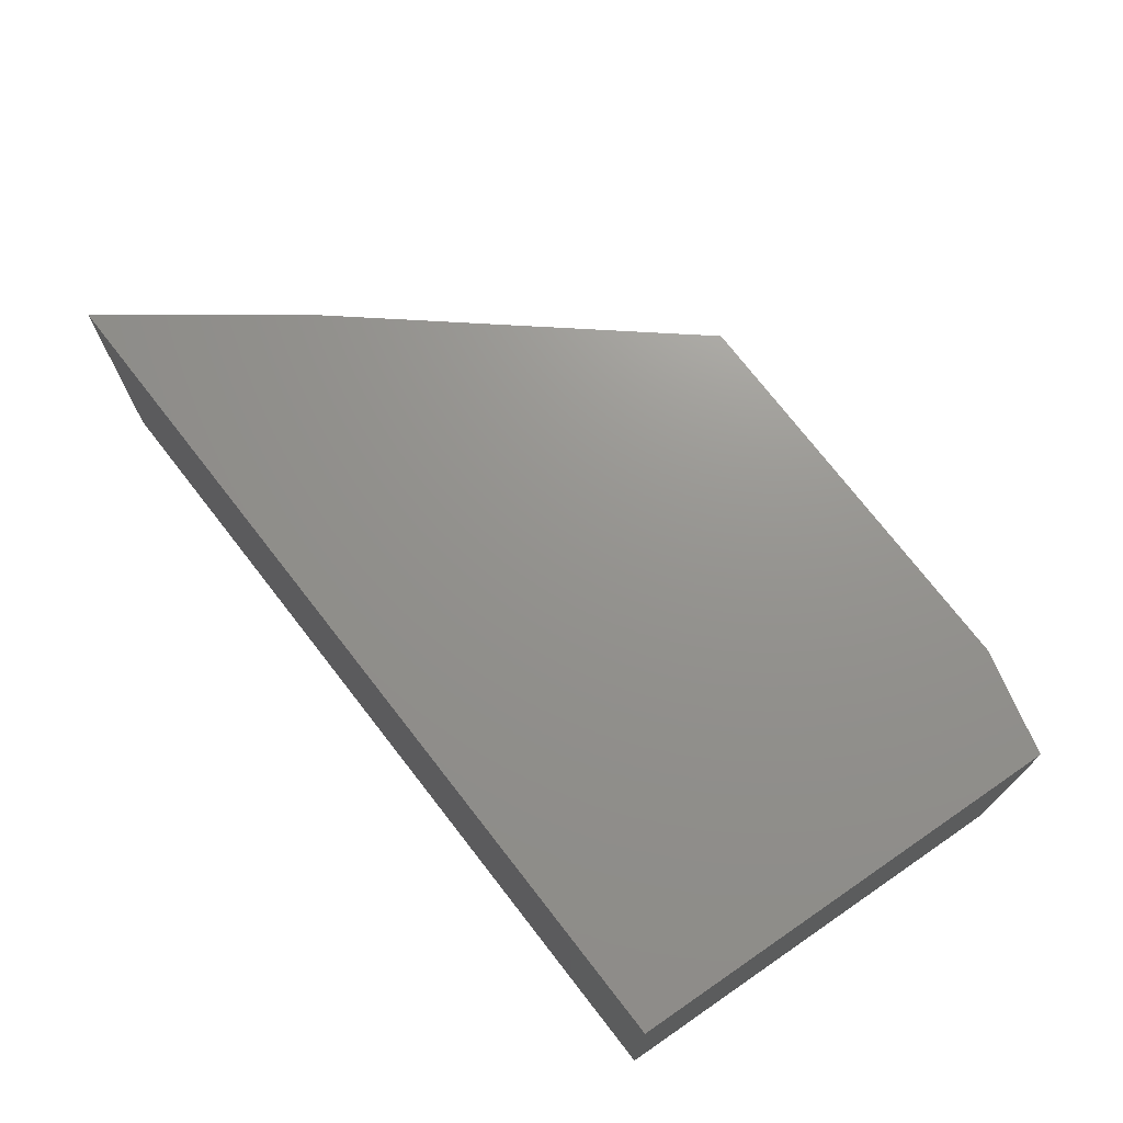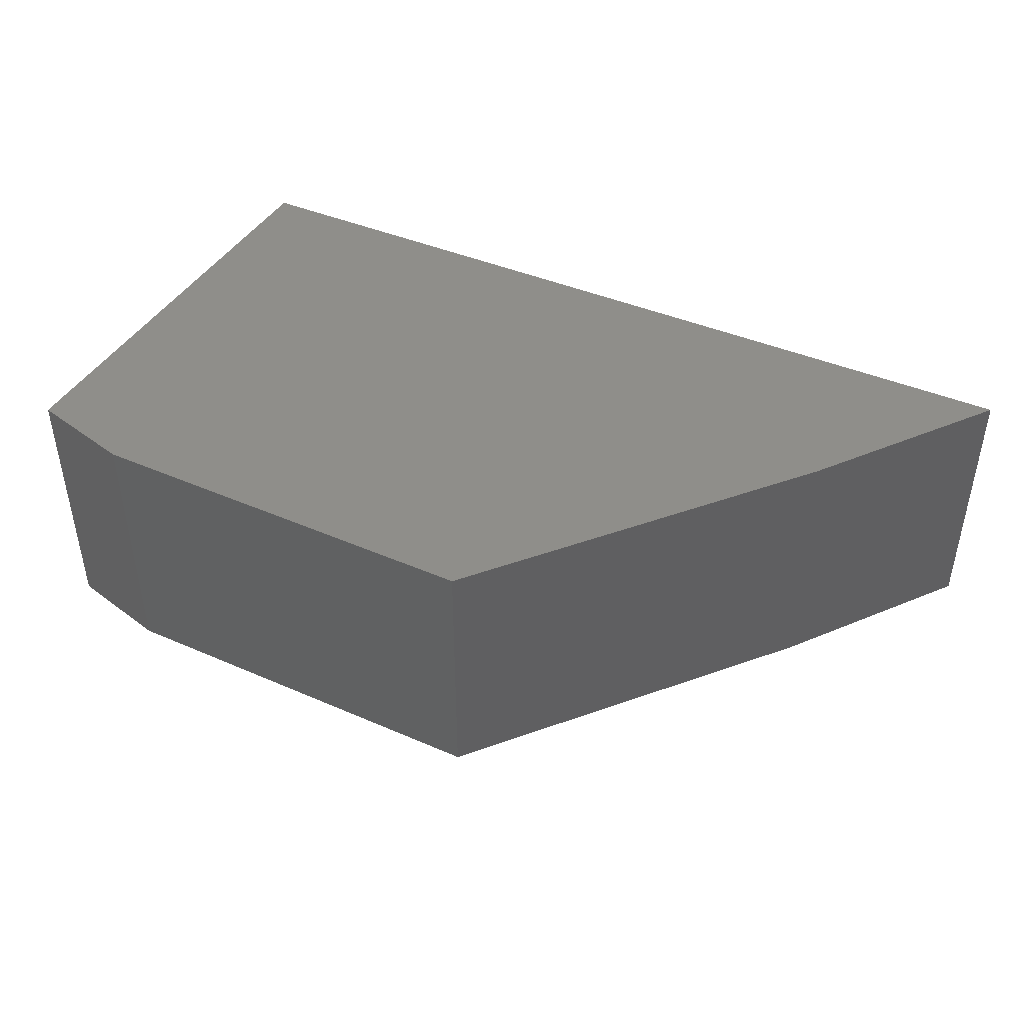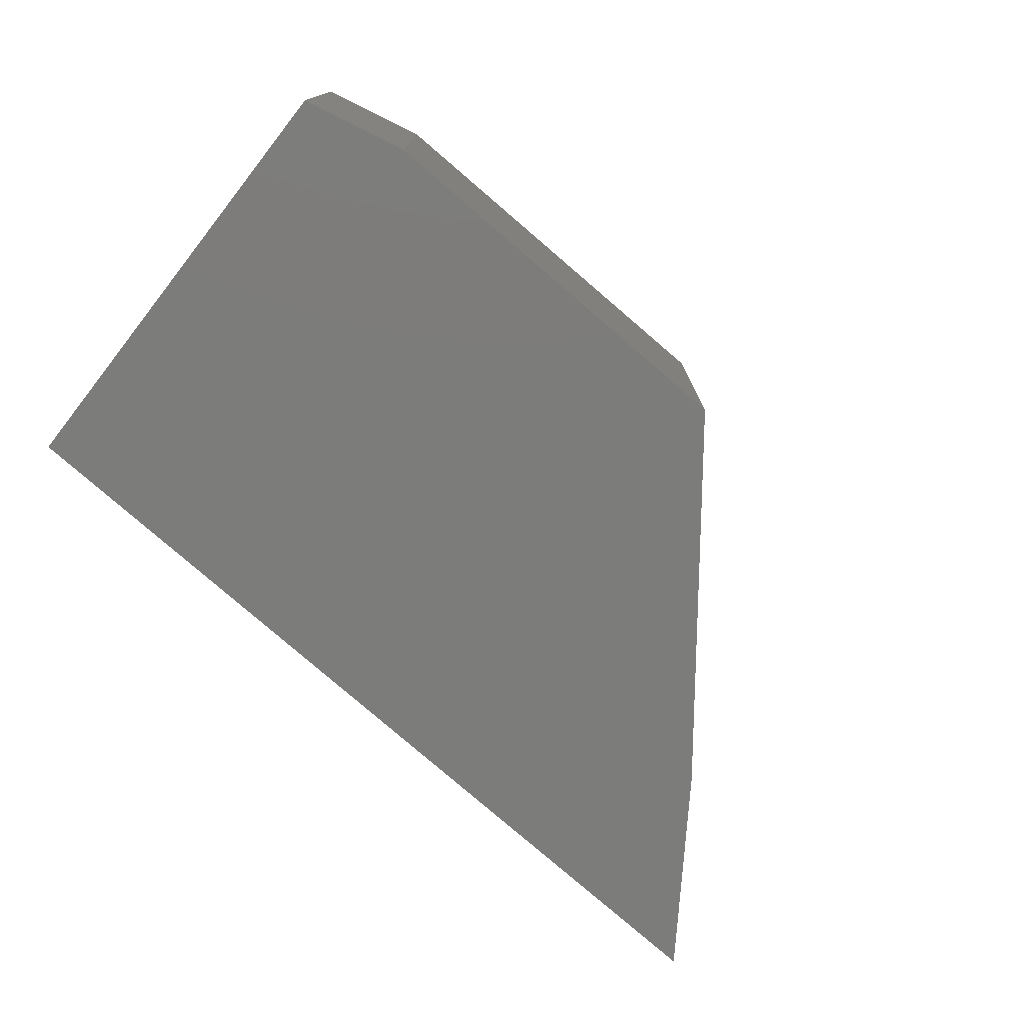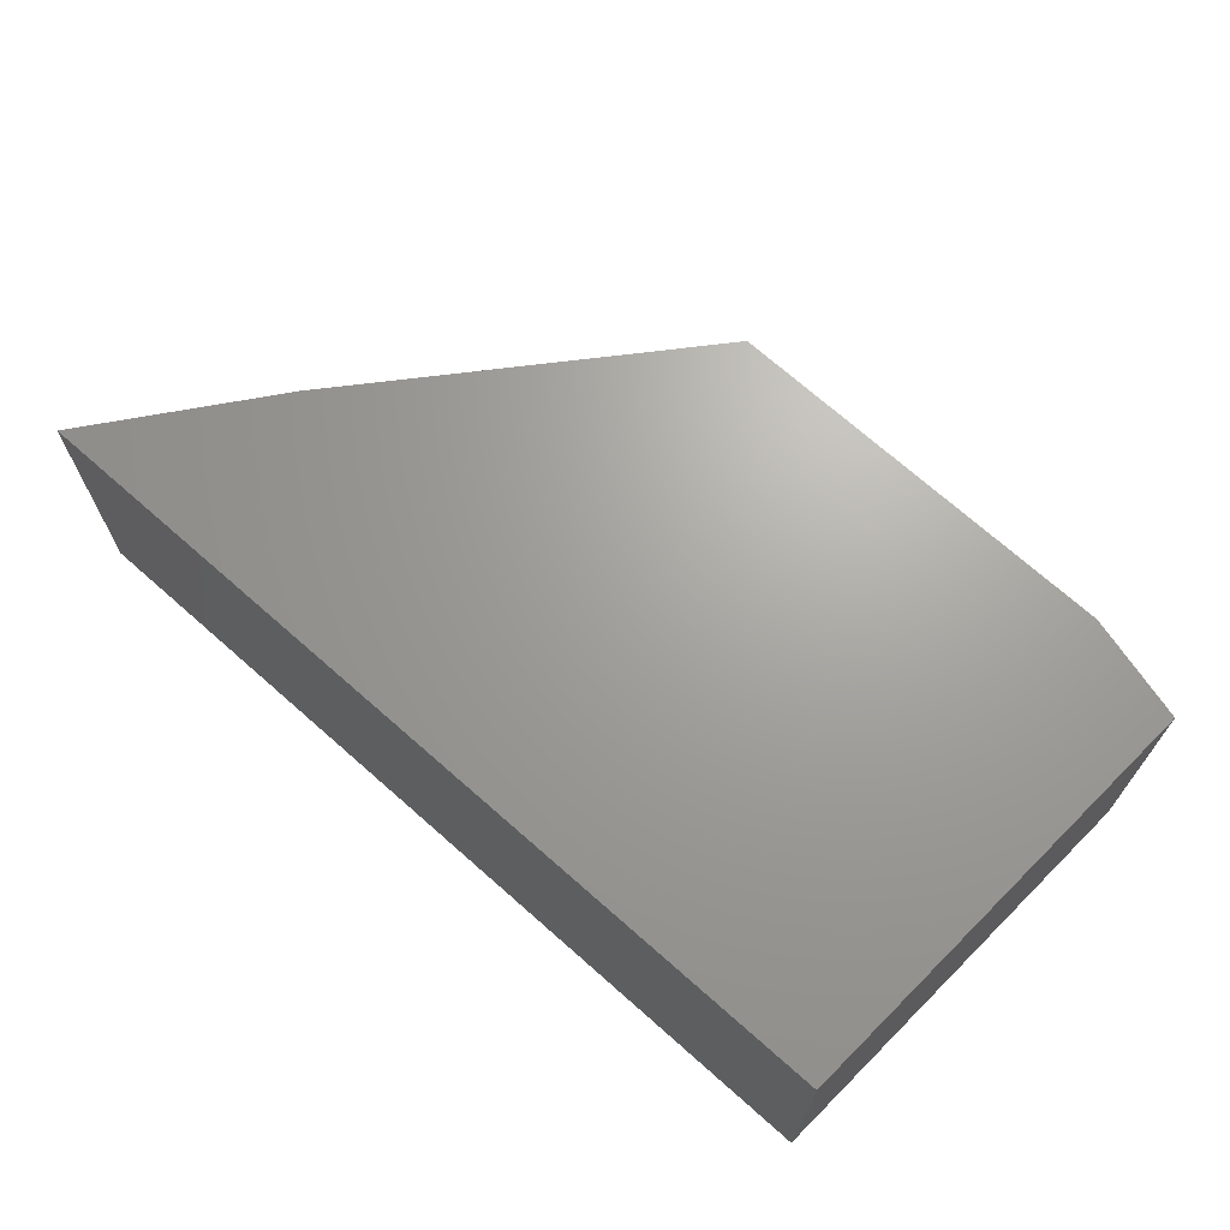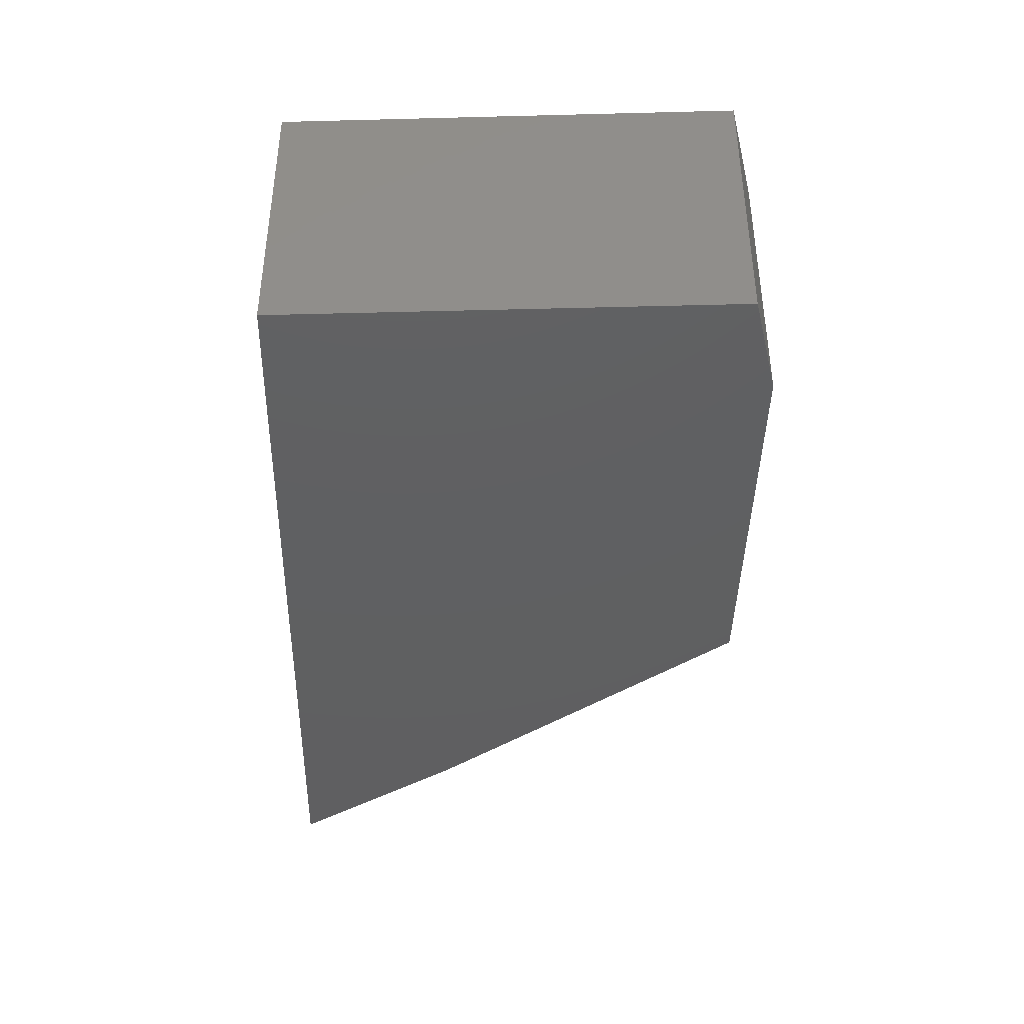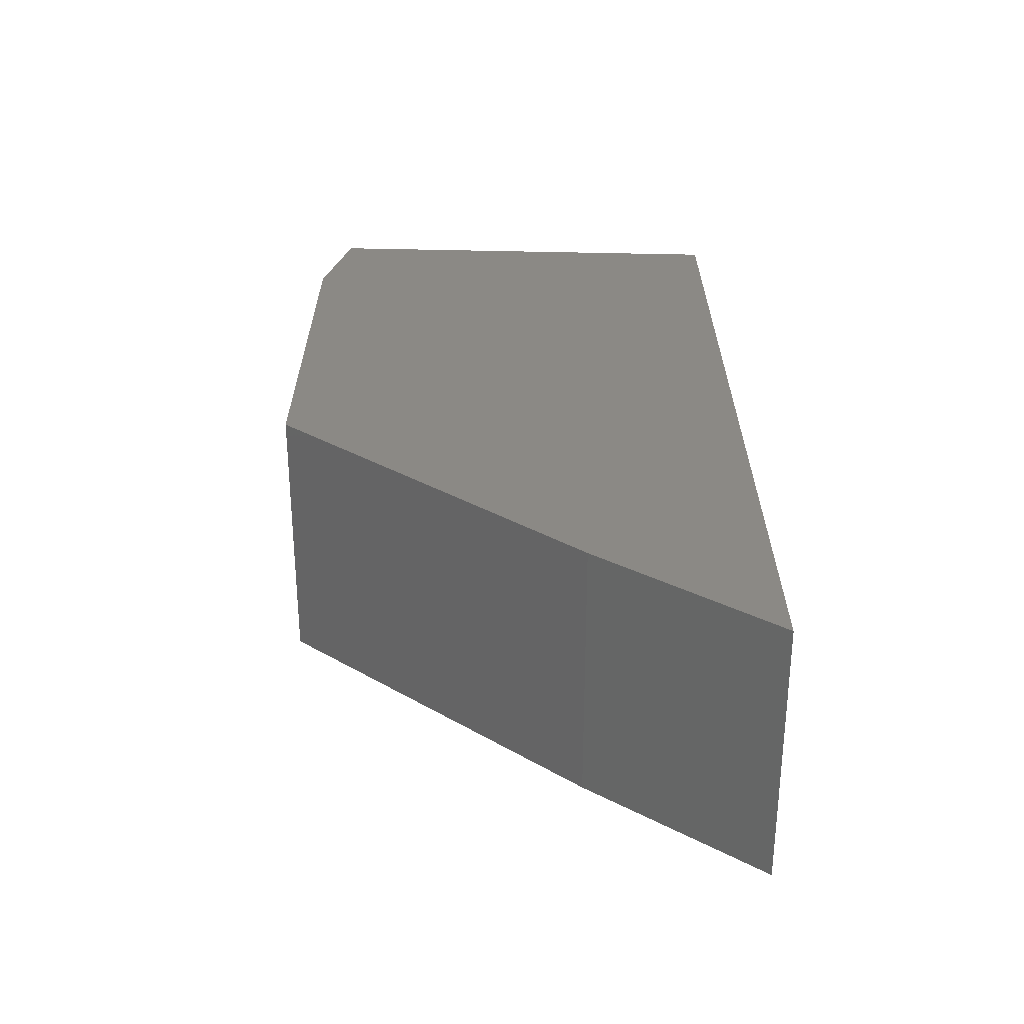
<metadata>
{"format":"stl","ext":"stl","renderer":"f3d","projection":"perspective","resolution":1024,"background":"white","views":[{"elev":71.3,"azim":52.1,"up":"+Y"},{"elev":44.1,"azim":-154.0,"up":"+Y"},{"elev":-75.3,"azim":138.3,"up":"+Y"},{"elev":68.0,"azim":41.6,"up":"+Y"},{"elev":-40.1,"azim":88.3,"up":"+Y"},{"elev":29.5,"azim":-90.6,"up":"+Y"}]}
</metadata>
<code>
# stl→obj: 12 verts, 20 faces
v 0.5589 -0.4062 0.6484
v -0.75 -0.4062 0.6484
v 0.5992 -0.4062 -0.009695
v -0.5508 -0.4062 0.3924
v 0.4453 -0.4062 -0.05163
v -0.1525 -0.4062 -0.06291
v 0.5589 1.453e-16 0.6484
v 0.5992 7.672e-17 -0.009695
v -0.75 1.541e-33 0.6484
v -0.5508 -6.318e-18 0.3924
v 0.4453 5.499e-17 -0.05163
v -0.1525 -1.264e-17 -0.06291
f 1 2 3
f 3 2 4
f 3 4 5
f 5 4 6
f 7 8 9
f 9 8 10
f 8 11 10
f 10 11 12
f 3 8 1
f 1 8 7
f 6 12 5
f 5 12 11
f 5 11 3
f 3 11 8
f 1 7 2
f 2 7 9
f 4 10 6
f 6 10 12
f 9 10 2
f 2 10 4

</code>
